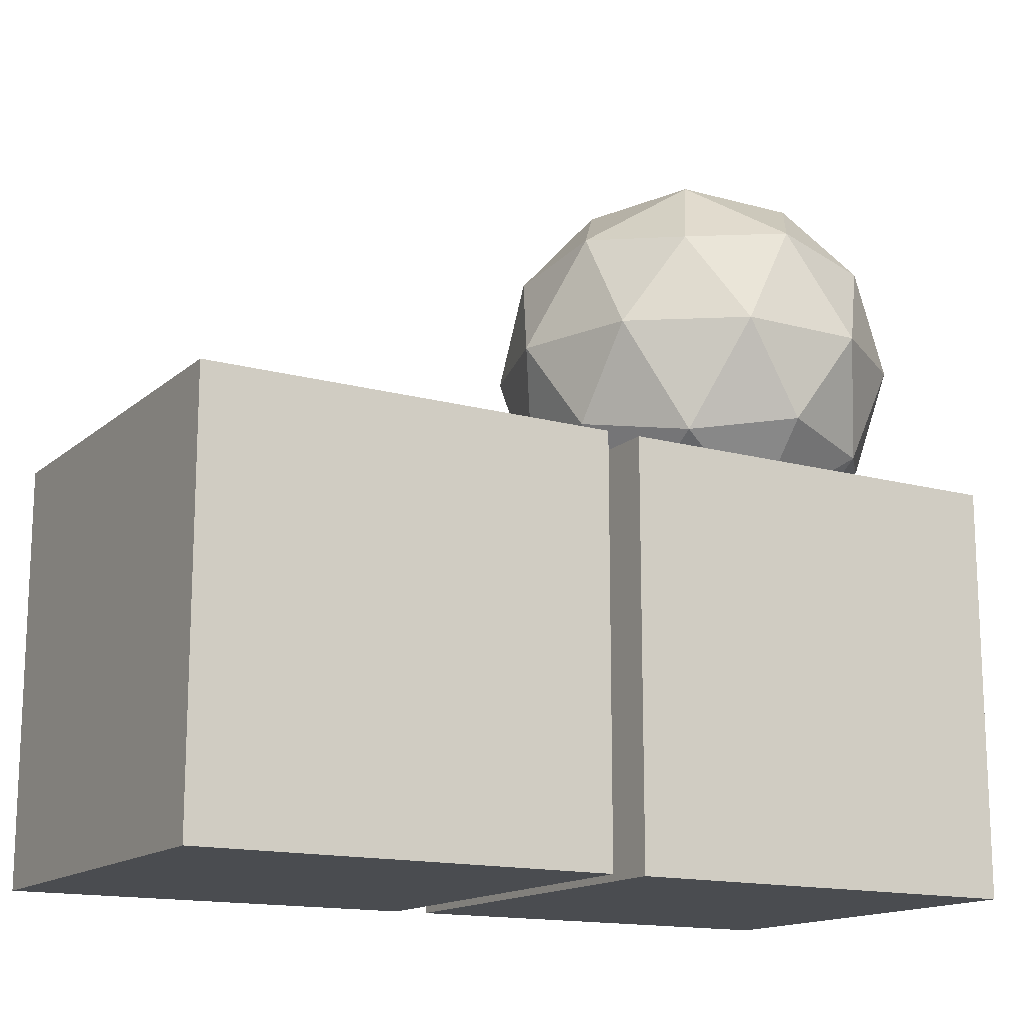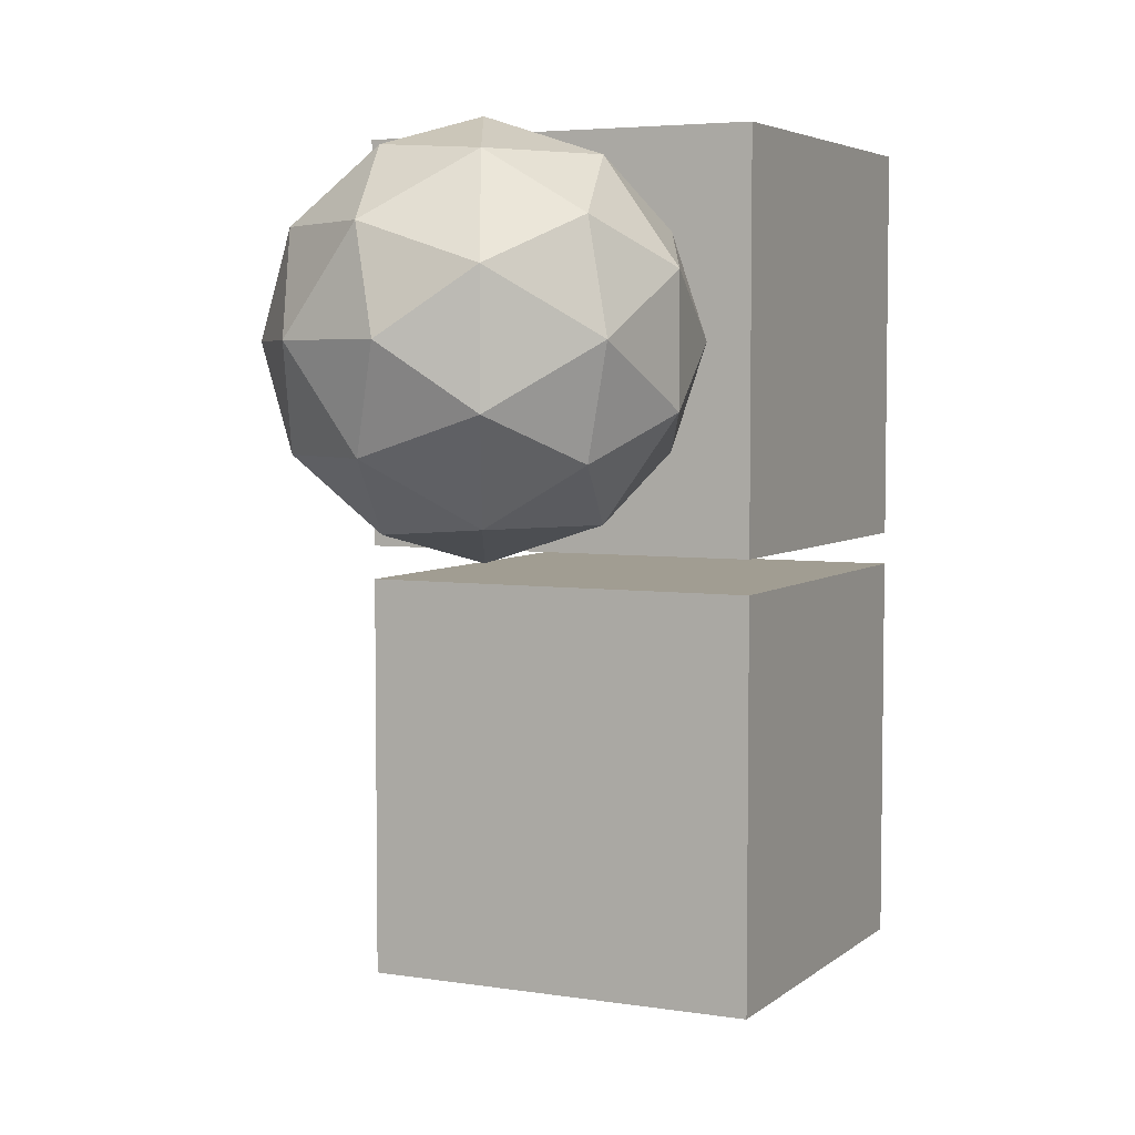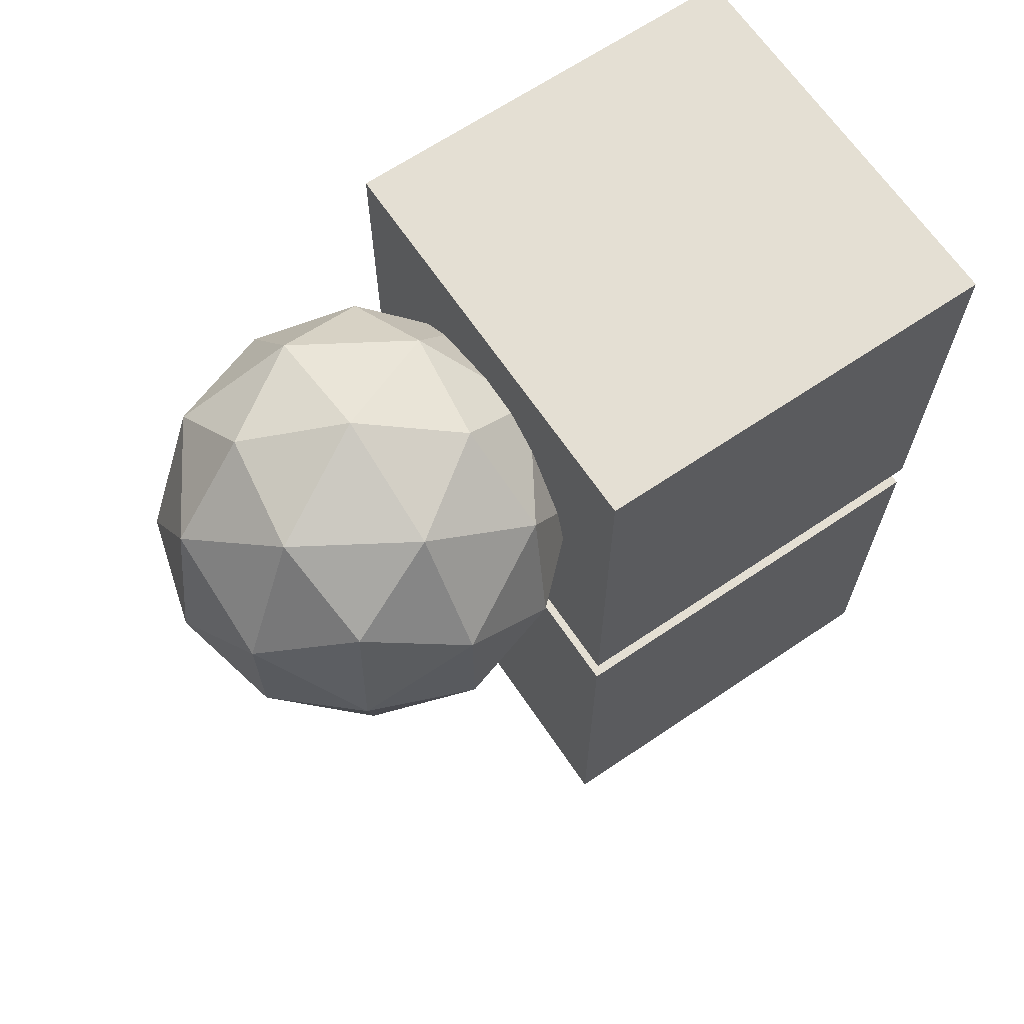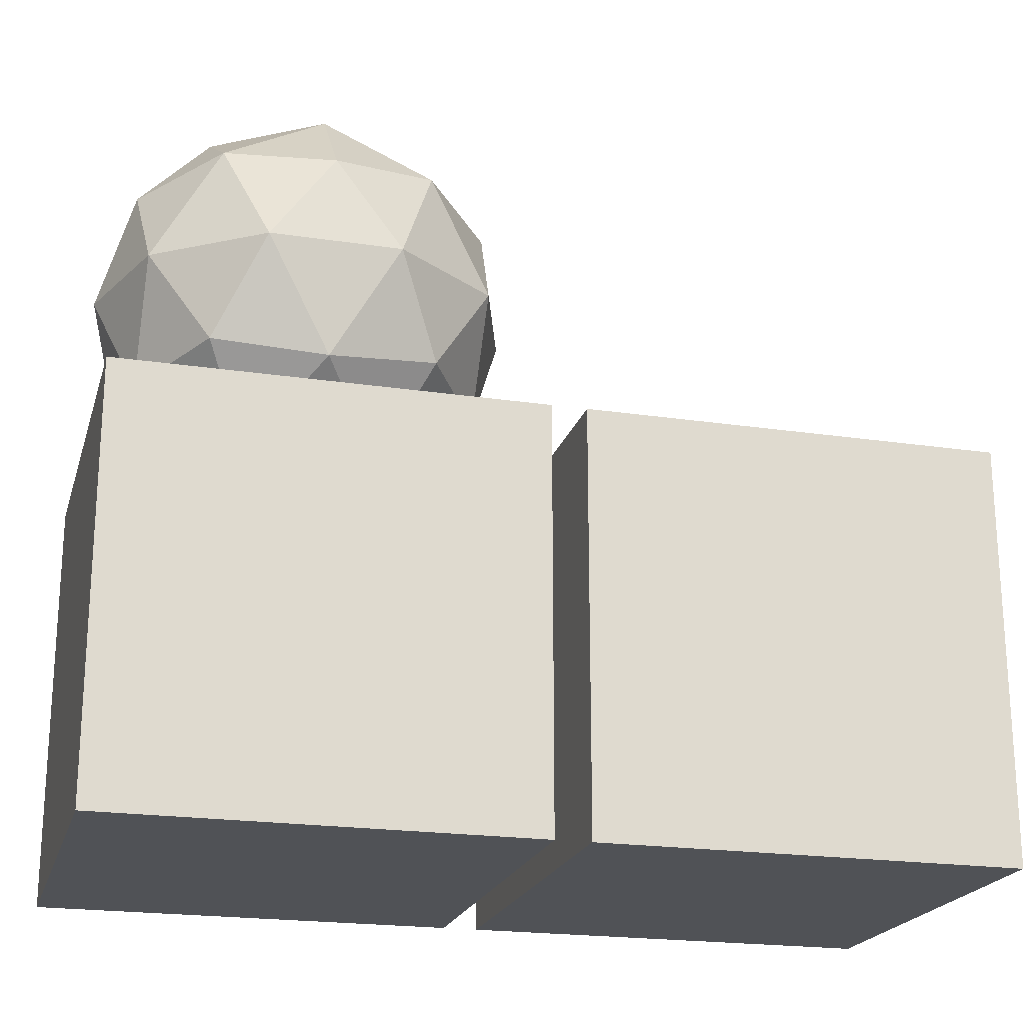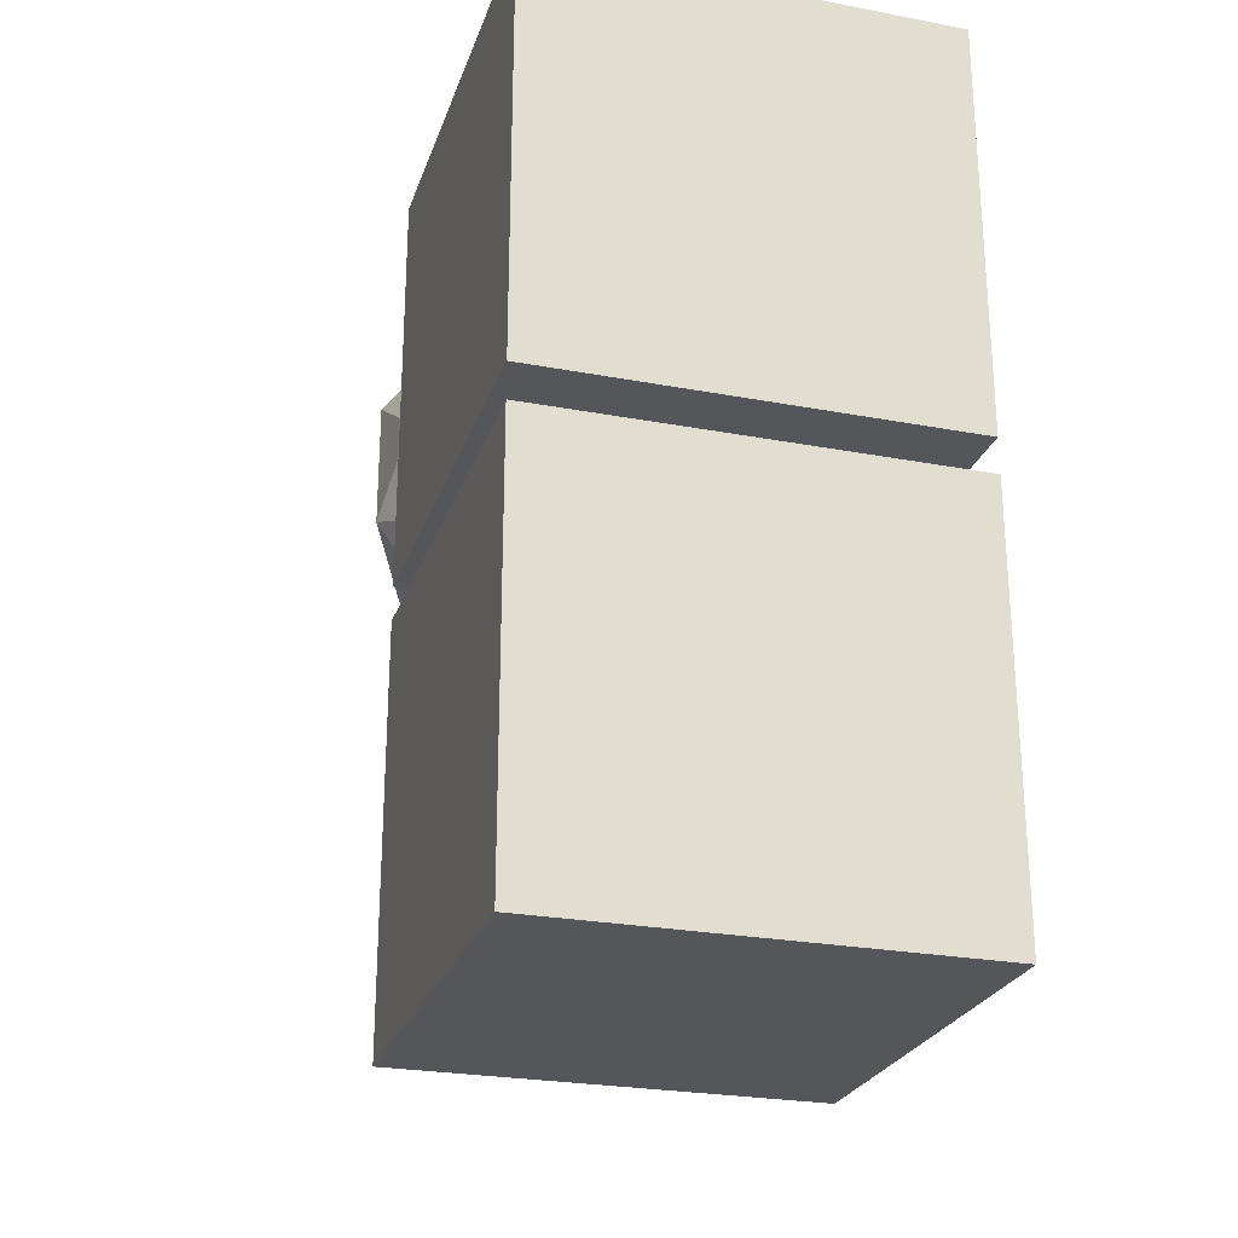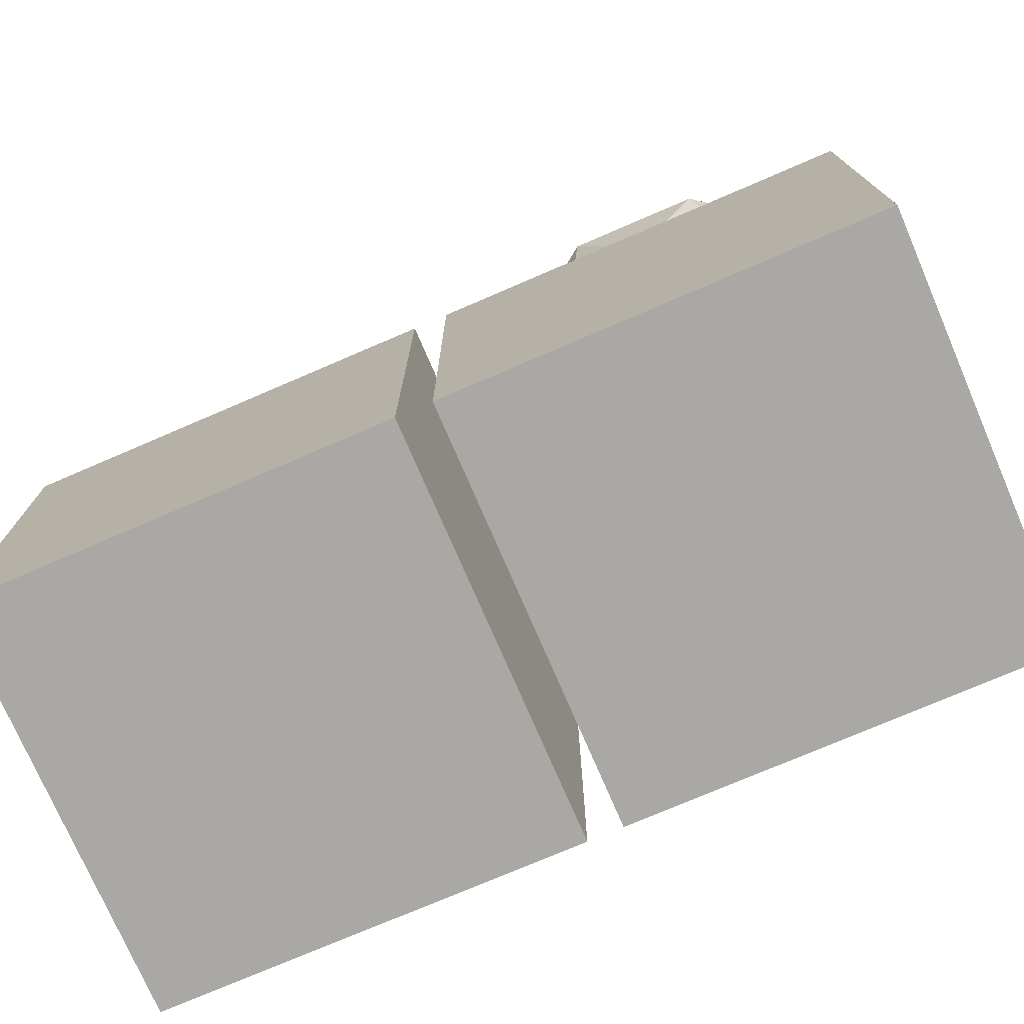
<metadata>
{"format":"obj","ext":"obj","renderer":"f3d","projection":"perspective","resolution":1024,"background":"white","views":[{"elev":-15.0,"azim":-120.6,"up":"+Y"},{"elev":4.8,"azim":-154.3,"up":"+Z"},{"elev":66.4,"azim":-124.1,"up":"+Z"},{"elev":-21.0,"azim":74.9,"up":"+Y"},{"elev":-25.5,"azim":-16.8,"up":"+Z"},{"elev":-75.2,"azim":-66.7,"up":"+Y"}]}
</metadata>
<code>
o Cube
v 1 1 -1
v 1 -1 -1
v 1 1 1
v 1 -1 1
v -1 1 -1
v -1 -1 -1
v -1 1 1
v -1 -1 1
v -1 -1 -1.167
v -1 1 -1.167
v -1 -1 -3.167
v -1 1 -3.167
v 1 -1 -1.167
v 1 1 -1.167
v 1 -1 -3.167
v 1 1 -3.167
f 5 3 1
f 3 8 4
f 7 6 8
f 2 8 6
f 1 4 2
f 5 2 6
f 5 7 3
f 3 7 8
f 7 5 6
f 2 4 8
f 1 3 4
f 5 1 2
f 10 11 9
f 12 15 11
f 16 13 15
f 14 9 13
f 15 9 11
f 12 14 16
f 10 12 11
f 12 16 15
f 16 14 13
f 14 10 9
f 15 13 9
f 12 10 14
o Icosphere
v 0 0.7208 0
v 0.7236 1.274 0.5257
v -0.2764 1.274 0.8506
v -0.8944 1.274 0
v -0.2764 1.274 -0.8506
v 0.7236 1.274 -0.5257
v 0.2764 2.168 0.8506
v -0.7236 2.168 0.5257
v -0.7236 2.168 -0.5257
v 0.2764 2.168 -0.8506
v 0.8944 2.168 0
v 0 2.721 0
v -0.1625 0.8701 0.5
v 0.4253 0.8701 0.309
v 0.2629 1.195 0.809
v 0.8506 1.195 0
v 0.4253 0.8701 -0.309
v -0.5257 0.8701 0
v -0.6882 1.195 0.5
v -0.1625 0.8701 -0.5
v -0.6882 1.195 -0.5
v 0.2629 1.195 -0.809
v 0.9511 1.721 0.309
v 0.9511 1.721 -0.309
v 0 1.721 1
v 0.5878 1.721 0.809
v -0.9511 1.721 0.309
v -0.5878 1.721 0.809
v -0.5878 1.721 -0.809
v -0.9511 1.721 -0.309
v 0.5878 1.721 -0.809
v 0 1.721 -1
v 0.6882 2.246 0.5
v -0.2629 2.246 0.809
v -0.8506 2.246 0
v -0.2629 2.246 -0.809
v 0.6882 2.246 -0.5
v 0.1625 2.571 0.5
v 0.5257 2.571 0
v -0.4253 2.571 0.309
v -0.4253 2.571 -0.309
v 0.1625 2.571 -0.5
f 17 30 29
f 18 30 32
f 17 29 34
f 17 34 36
f 17 36 33
f 18 32 39
f 19 31 41
f 20 35 43
f 21 37 45
f 22 38 47
f 18 39 42
f 19 41 44
f 20 43 46
f 21 45 48
f 22 47 40
f 23 49 54
f 24 50 56
f 25 51 57
f 26 52 58
f 27 53 55
f 55 58 28
f 55 53 58
f 53 26 58
f 58 57 28
f 58 52 57
f 52 25 57
f 57 56 28
f 57 51 56
f 51 24 56
f 56 54 28
f 56 50 54
f 50 23 54
f 54 55 28
f 54 49 55
f 49 27 55
f 40 53 27
f 40 47 53
f 47 26 53
f 48 52 26
f 48 45 52
f 45 25 52
f 46 51 25
f 46 43 51
f 43 24 51
f 44 50 24
f 44 41 50
f 41 23 50
f 42 49 23
f 42 39 49
f 39 27 49
f 47 48 26
f 47 38 48
f 38 21 48
f 45 46 25
f 45 37 46
f 37 20 46
f 43 44 24
f 43 35 44
f 35 19 44
f 41 42 23
f 41 31 42
f 31 18 42
f 39 40 27
f 39 32 40
f 32 22 40
f 33 38 22
f 33 36 38
f 36 21 38
f 36 37 21
f 36 34 37
f 34 20 37
f 34 35 20
f 34 29 35
f 29 19 35
f 32 33 22
f 32 30 33
f 30 17 33
f 29 31 19
f 29 30 31
f 30 18 31

</code>
